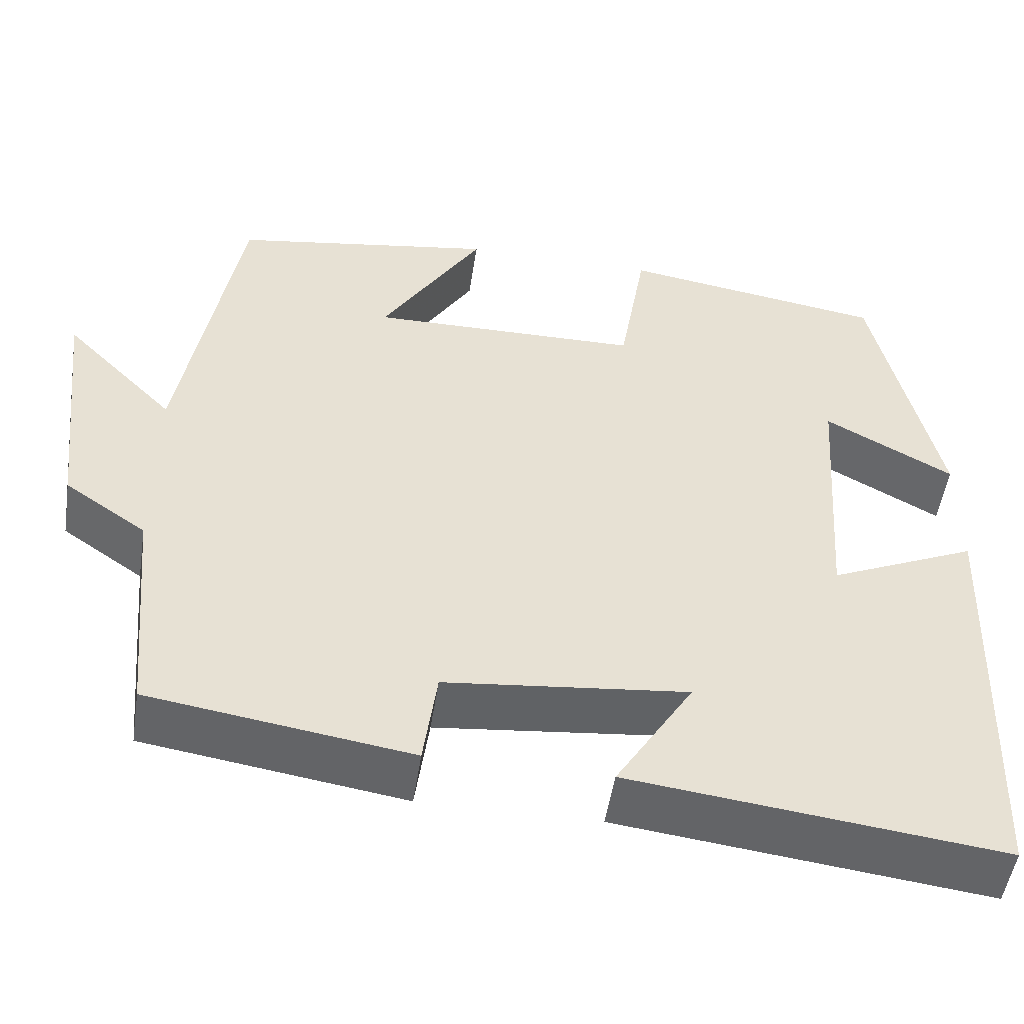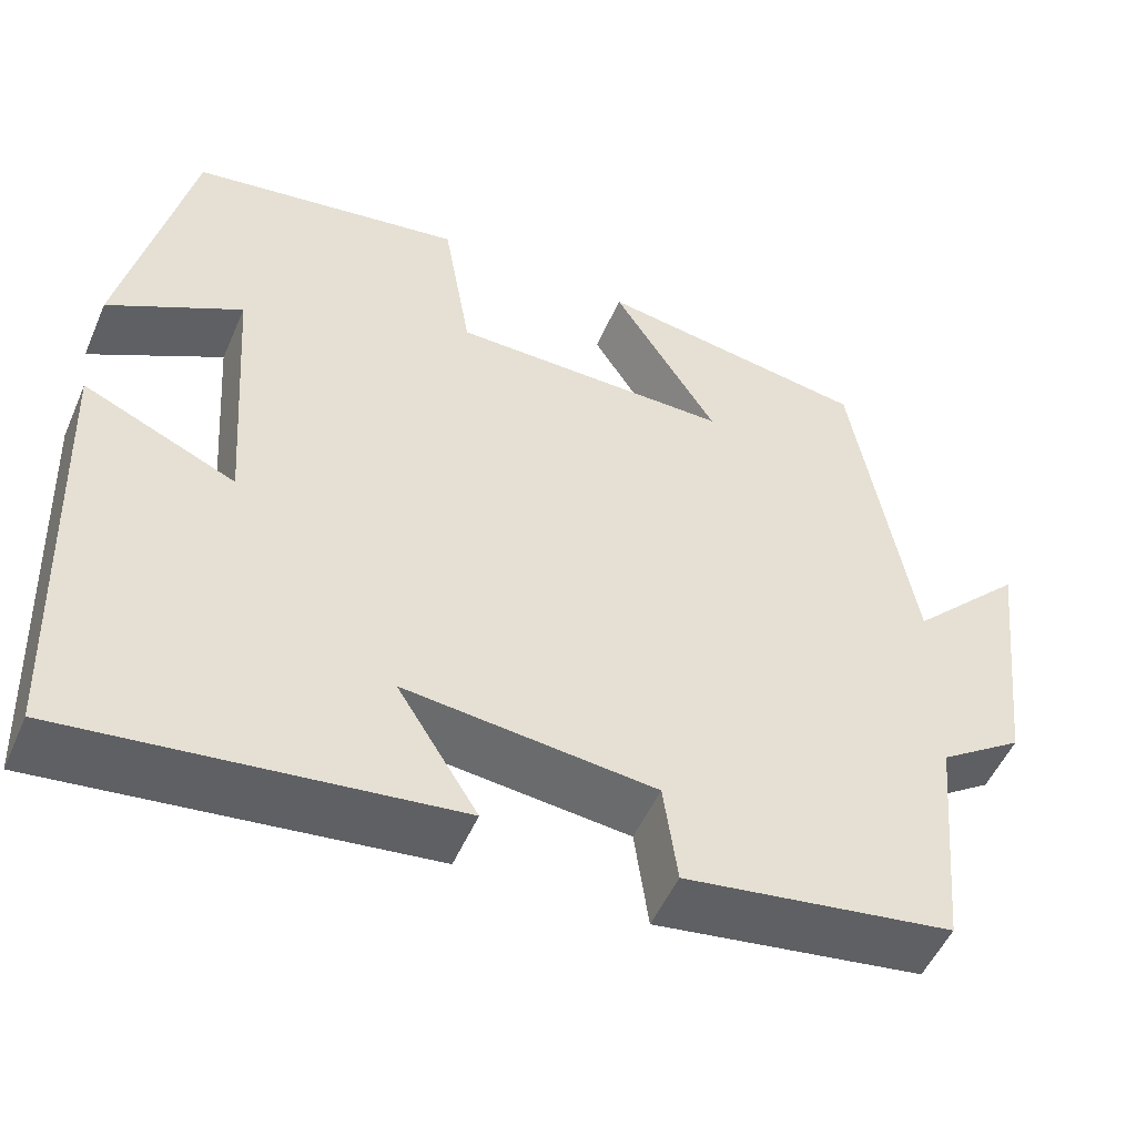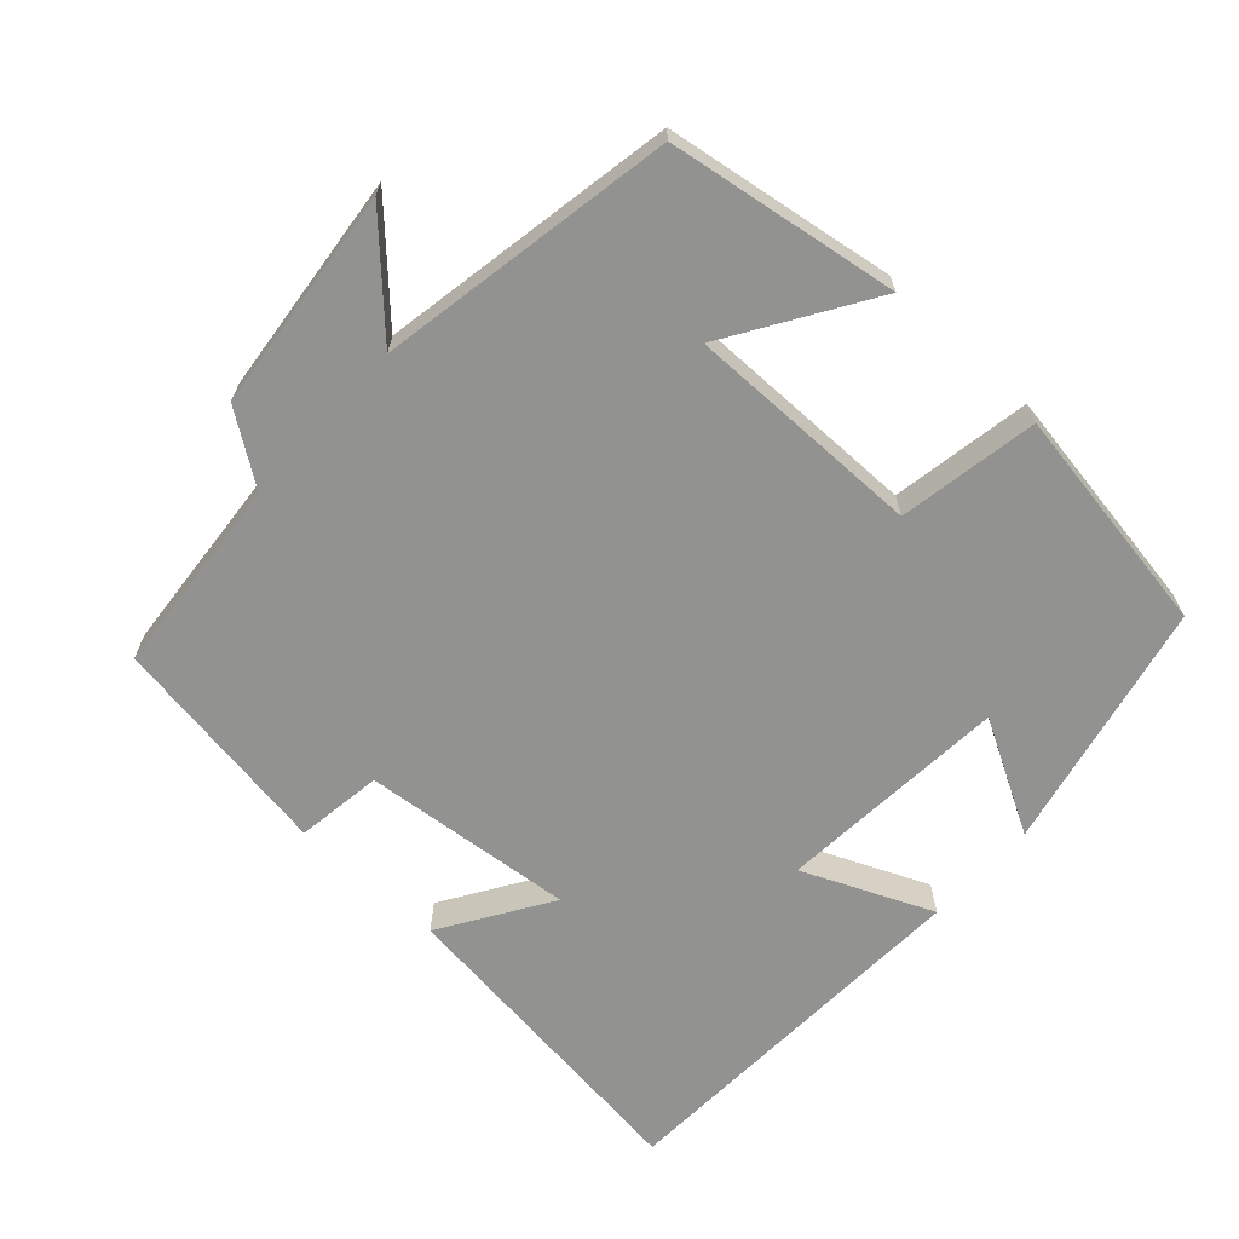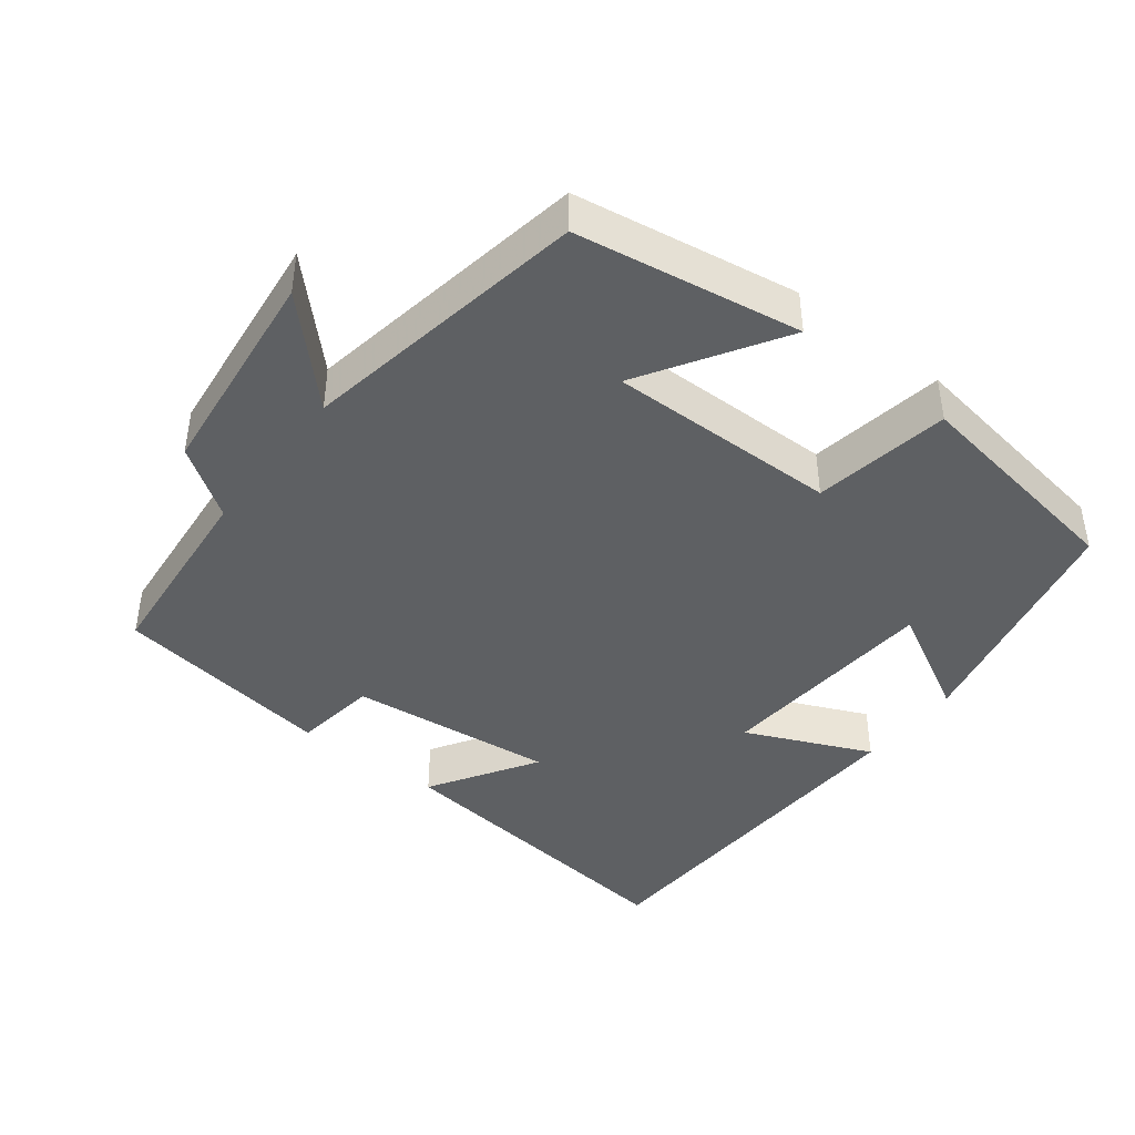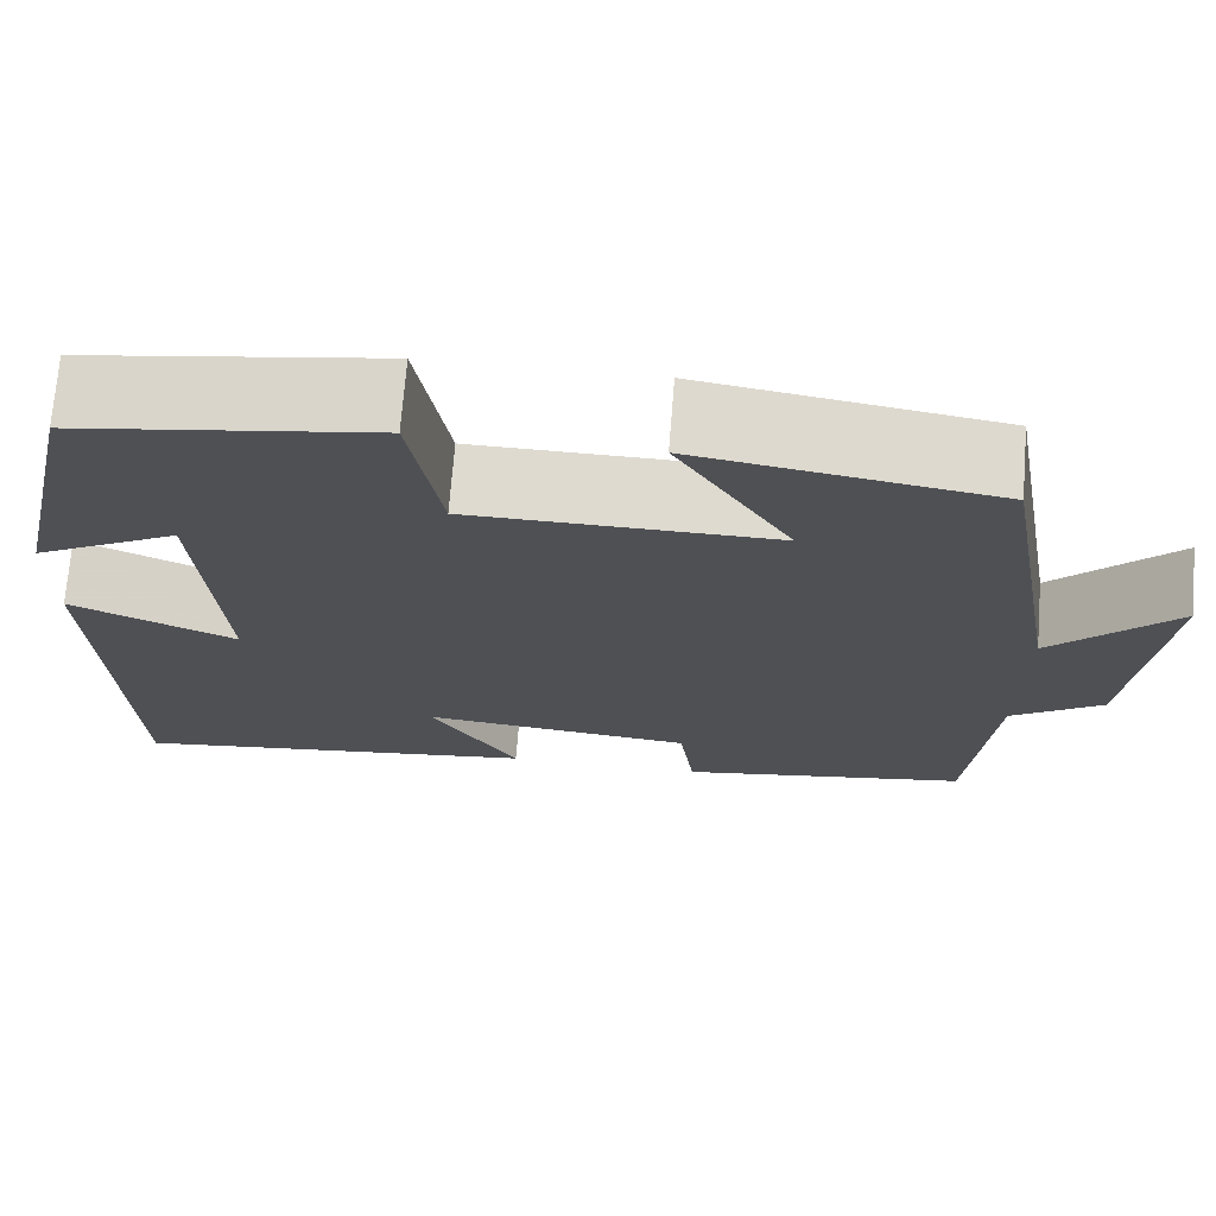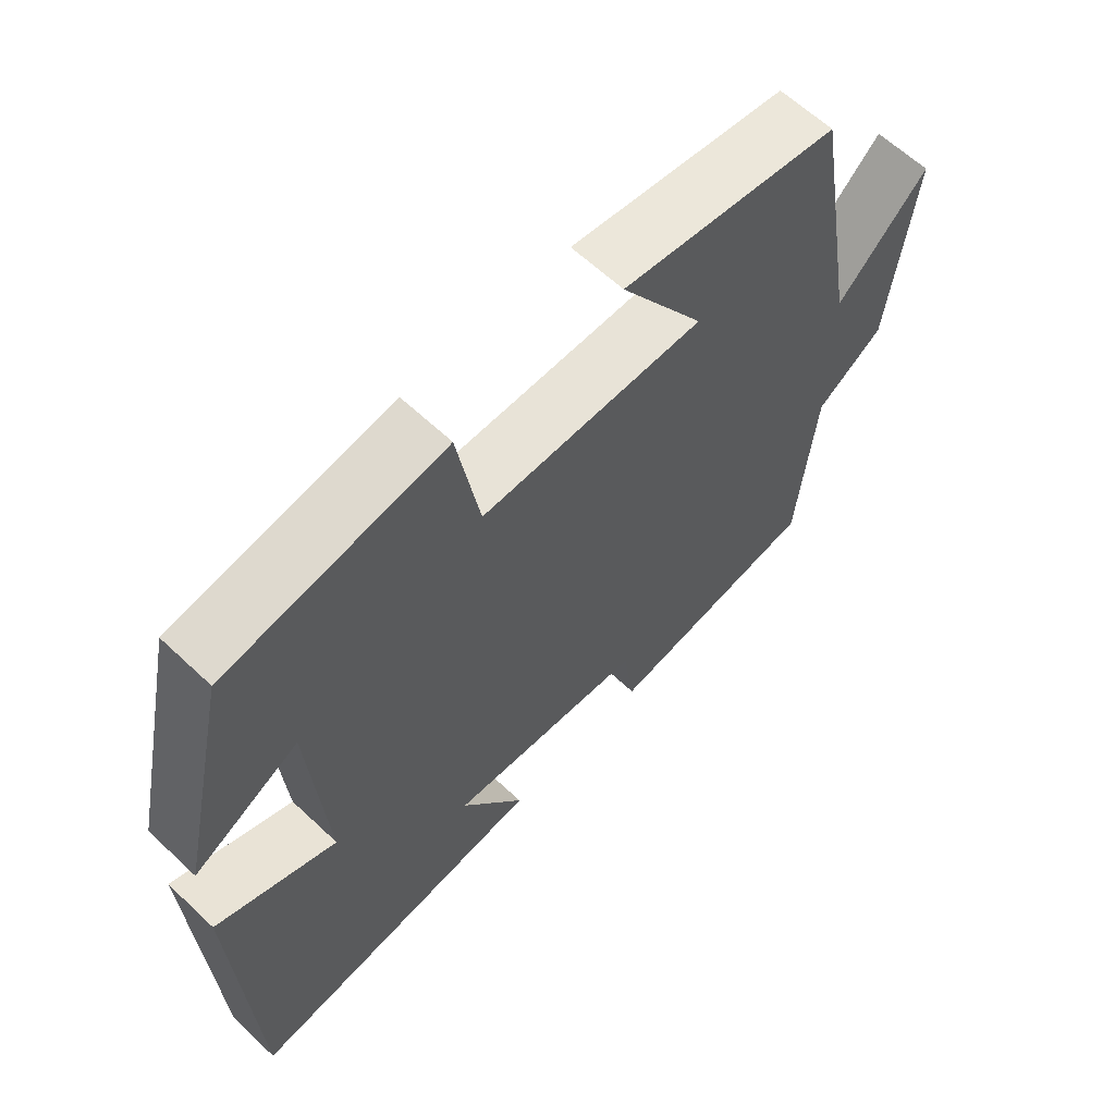
<metadata>
{"format":"obj","ext":"obj","renderer":"f3d","projection":"perspective","resolution":1024,"background":"white","views":[{"elev":-51.0,"azim":-8.7,"up":"+Z"},{"elev":-51.6,"azim":156.8,"up":"+Z"},{"elev":-66.2,"azim":-42.7,"up":"+Y"},{"elev":-42.5,"azim":-37.7,"up":"+Y"},{"elev":71.1,"azim":-175.5,"up":"+Z"},{"elev":62.6,"azim":133.6,"up":"+Z"}]}
</metadata>
<code>
v 0.48 0.07 -0.552
v 0.042 0.07 -0.5
v 0.134 0.07 -0.353
v -0.152 0.07 -0.383
v -0.168 0.07 -0.5
v -0.475 0.07 -0.454
v -0.5 0.07 -0.184
v -0.596 0.07 -0.118
v -0.63 0.07 0.182
v -0.5 0.07 0.05
v -0.431 0.07 0.45
v -0.12 0.07 0.5
v -0.24 0.07 0.307
v 0.08 0.07 0.311
v 0.112 0.07 0.5
v 0.424 0.07 0.452
v 0.5 0.07 0.114
v 0.348 0.07 0.197
v 0.326 0.07 -0.117
v 0.5 0.07 -0.04
v 0.48 0 -0.552
v 0.042 0 -0.5
v 0.134 0 -0.353
v -0.152 0 -0.383
v -0.168 0 -0.5
v -0.475 0 -0.454
v -0.5 0 -0.184
v -0.596 0 -0.118
v -0.63 0 0.182
v -0.5 0 0.05
v -0.431 0 0.45
v -0.12 0 0.5
v -0.24 0 0.307
v 0.08 0 0.311
v 0.112 0 0.5
v 0.424 0 0.452
v 0.5 0 0.114
v 0.348 0 0.197
v 0.326 0 -0.117
v 0.5 0 -0.04
f 19 20 1 2
f 15 16 17 18
f 14 15 18 19
f 13 14 19
f 10 11 12 13
f 10 13 19
f 7 8 9 10
f 4 5 6 7
f 3 4 7 10
f 19 2 3
f 3 10 19
f 22 21 40 39
f 38 37 36 35
f 39 38 35 34
f 39 34 33
f 33 32 31 30
f 39 33 30
f 30 29 28 27
f 27 26 25 24
f 30 27 24 23
f 23 22 39
f 39 30 23
f 1 21 22 2
f 2 22 23 3
f 3 23 24 4
f 4 24 25 5
f 5 25 26 6
f 6 26 27 7
f 7 27 28 8
f 8 28 29 9
f 9 29 30 10
f 10 30 31 11
f 11 31 32 12
f 12 32 33 13
f 13 33 34 14
f 14 34 35 15
f 15 35 36 16
f 16 36 37 17
f 17 37 38 18
f 18 38 39 19
f 19 39 40 20
f 20 40 21 1

</code>
